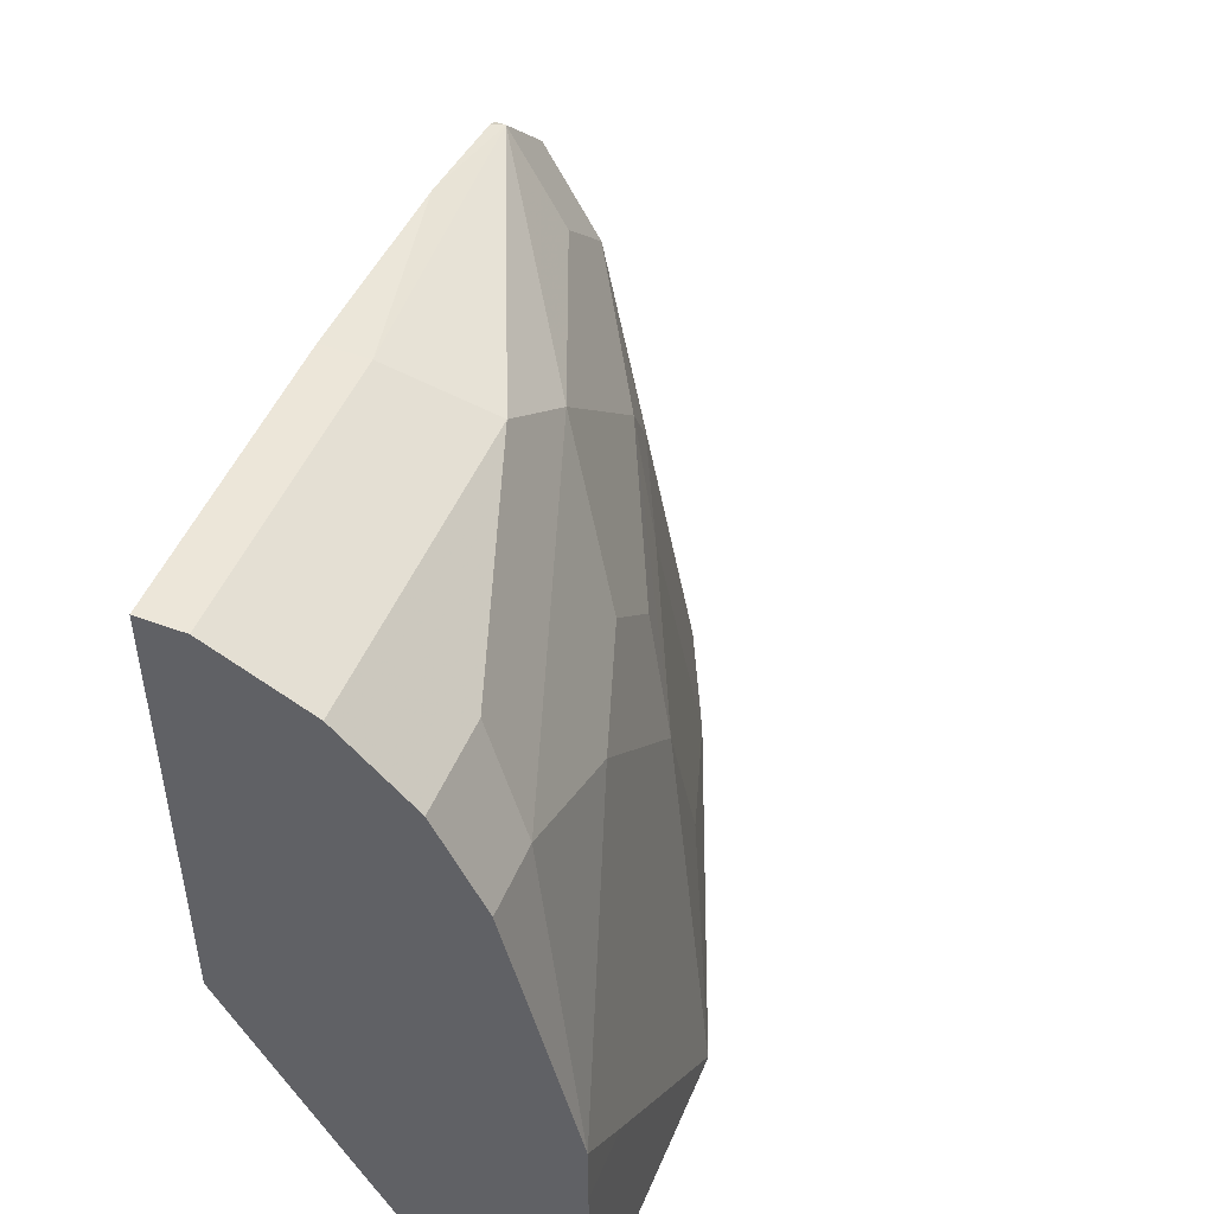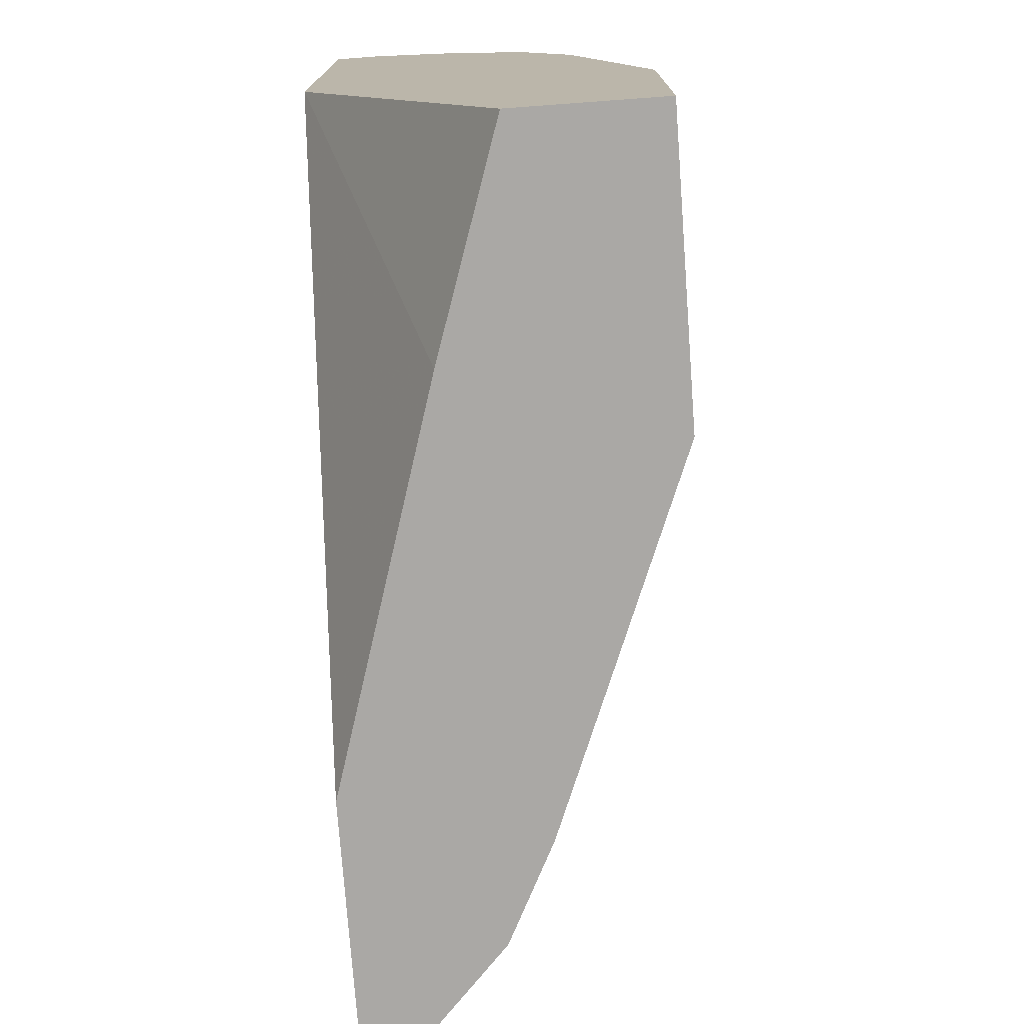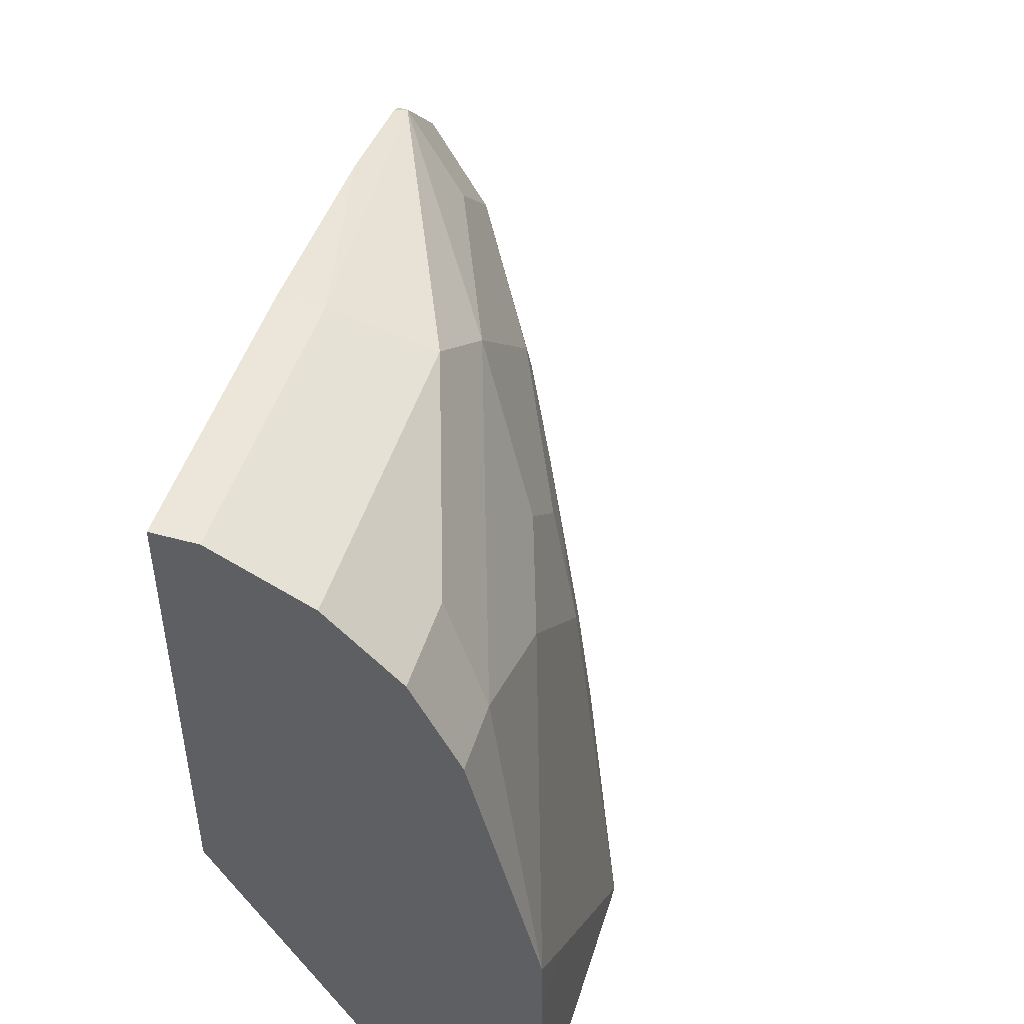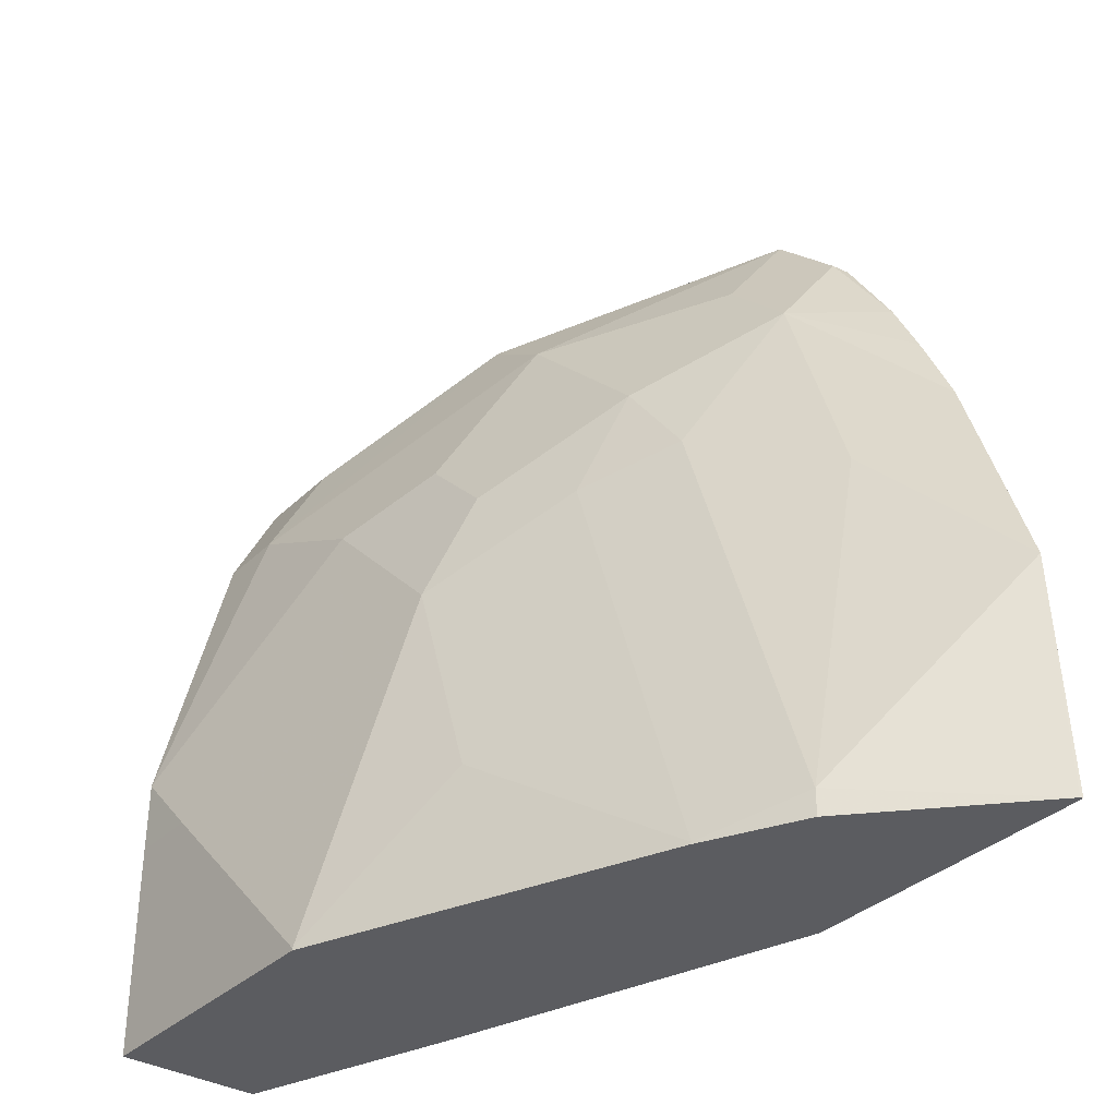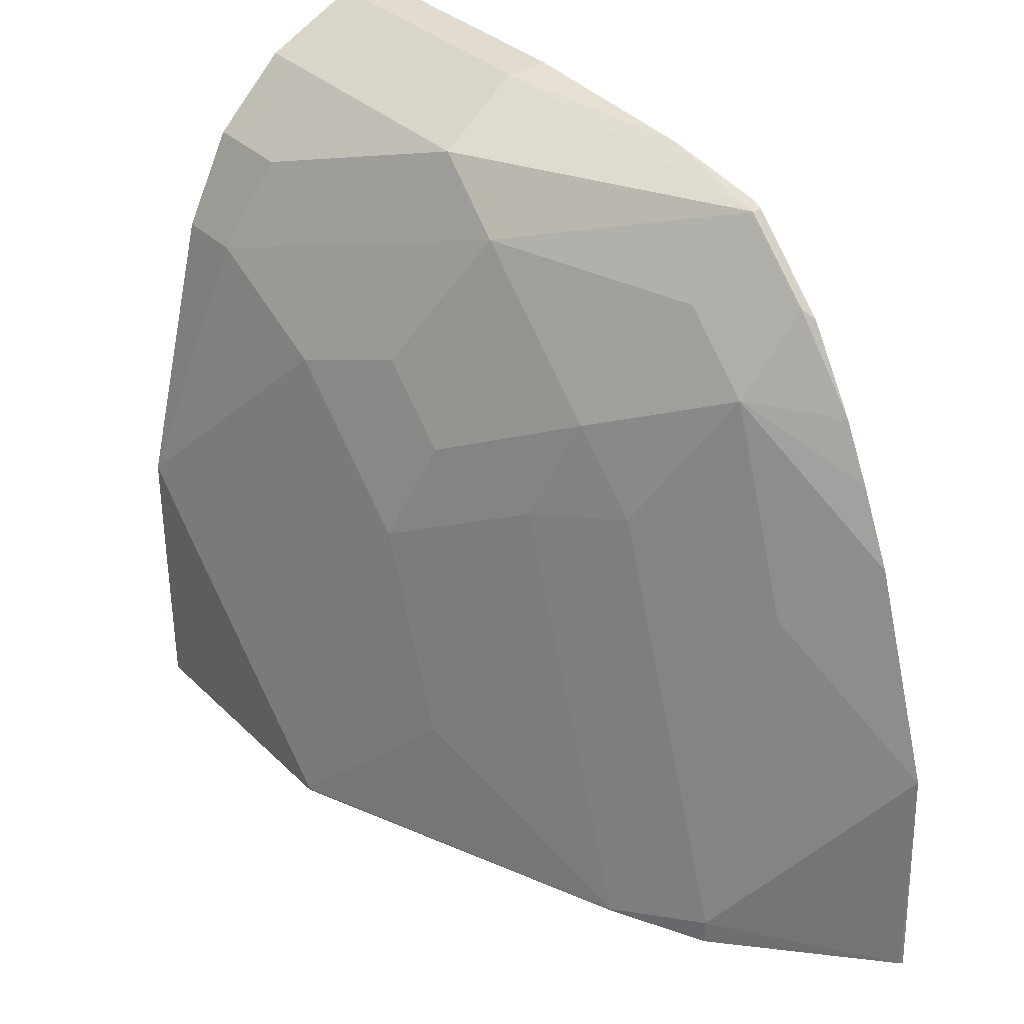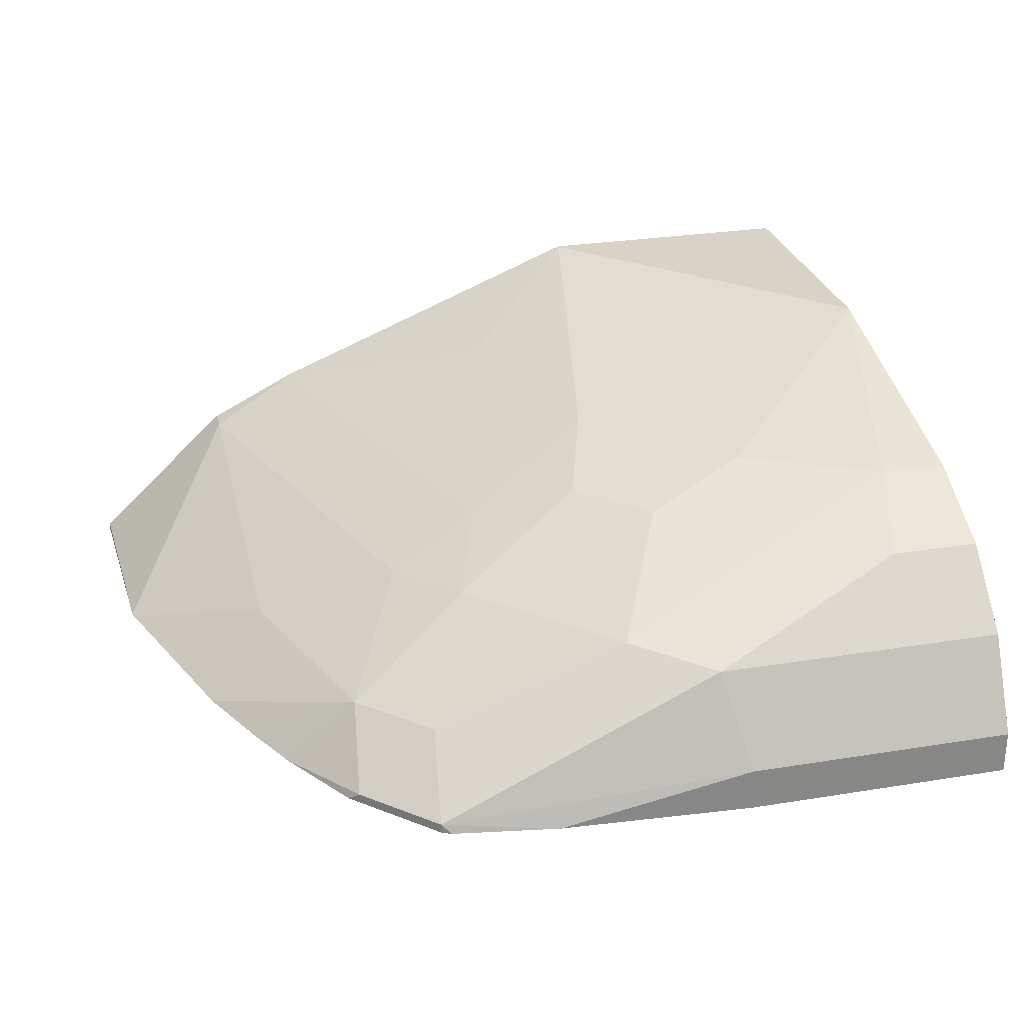
<metadata>
{"format":"obj","ext":"obj","renderer":"f3d","projection":"perspective","resolution":1024,"background":"white","views":[{"elev":49.2,"azim":-67.7,"up":"+Y"},{"elev":-75.1,"azim":-85.8,"up":"+Y"},{"elev":48.1,"azim":-72.9,"up":"+Y"},{"elev":-34.7,"azim":51.6,"up":"+Y"},{"elev":34.2,"azim":52.0,"up":"+Y"},{"elev":27.8,"azim":166.1,"up":"+Z"}]}
</metadata>
<code>
v 0.0816 0.9383 0.2856
v 0.0816 0.9383 0.2726
v 0.0004224 0.9383 0.2856
v 0.0004224 0.9278 0.3064
v 0.08841 0.9246 0.3128
v 0.1734 0.928 0.2754
v 0.1391 0.9346 0.2726
v 0.0004224 0.9383 0.2726
v 0.0004224 0.9246 0.3128
v 0.0272 0.9043 0.3331
v 0.02042 0.8771 0.3467
v 0.1122 0.9076 0.3162
v 0.17 0.9043 0.2924
v 0.1938 0.9076 0.2754
v 0.1734 0.928 0.2726
v 0.1706 0.9295 0.2726
v 0.0004224 0.8094 0.2726
v 0.0004224 0.9043 0.3331
v 0.0004224 0.8771 0.3467
v 0.0004224 0.7954 0.3671
v 0.06121 0.8567 0.3467
v 0.153 0.8669 0.3162
v 0.1904 0.8839 0.2924
v 0.0918 0.8669 0.3365
v 0.1966 0.9049 0.2726
v 0.1938 0.9076 0.2726
v 0.2114 0.8809 0.2726
v 0.06051 0.7133 0.3061
v 0.0004224 0.7133 0.3263
v 0.1688 0.7133 0.2726
v 0.0004224 0.7751 0.3671
v 0.02042 0.7751 0.3671
v 0.102 0.8159 0.3467
v 0.1122 0.8465 0.3365
v 0.1428 0.8363 0.3263
v 0.17 0.8431 0.3128
v 0.2107 0.8227 0.2924
v 0.2299 0.8419 0.2726
v 0.2198 0.864 0.2726
v 0.0004224 0.7133 0.3671
v 0.2533 0.7133 0.2726
v 0.0816 0.7139 0.3671
v 0.1224 0.7547 0.3467
v 0.1836 0.7139 0.3263
v 0.2107 0.7207 0.3128
v 0.2503 0.7807 0.2726
v 0.0816 0.7133 0.3671
v 0.253 0.7133 0.2734
v 0.183 0.7133 0.3266
v 0.1836 0.7133 0.3263
v 0.2033 0.7133 0.3165
v 0.2107 0.7133 0.3128
f 23 46 38
f 23 38 39
f 23 39 27
f 23 36 45
f 28 41 48
f 24 33 34
f 28 30 41
f 23 37 46
f 28 48 52
f 23 45 37
f 22 36 23
f 17 28 29
f 22 33 35
f 22 34 33
f 22 24 34
f 21 33 24
f 21 32 33
f 20 32 21
f 20 31 32
f 17 30 28
f 14 27 25
f 28 52 51
f 22 35 36
f 45 48 46
f 45 51 52
f 28 50 49
f 14 23 27
f 45 52 48
f 44 51 45
f 44 50 51
f 44 49 50
f 42 44 43
f 42 49 44
f 42 47 49
f 41 46 48
f 37 45 46
f 28 51 50
f 36 44 45
f 33 44 35
f 33 43 44
f 33 42 43
f 32 42 33
f 31 42 32
f 31 47 42
f 31 40 47
f 28 40 29
f 28 47 40
f 28 49 47
f 35 44 36
f 14 25 26
f 3 20 19
f 12 21 24
f 3 17 29
f 3 8 17
f 2 17 8
f 2 30 17
f 2 41 30
f 2 46 41
f 2 38 46
f 2 39 38
f 2 27 39
f 2 25 27
f 2 26 25
f 2 15 26
f 2 16 15
f 2 7 16
f 1 7 2
f 1 5 6
f 1 4 5
f 1 3 4
f 1 8 3
f 1 2 8
f 12 24 22
f 3 29 40
f 3 40 31
f 1 6 7
f 3 19 18
f 3 31 20
f 12 23 13
f 12 22 23
f 11 21 12
f 11 19 20
f 10 19 11
f 10 18 19
f 6 16 7
f 6 15 16
f 6 26 15
f 6 14 26
f 11 20 21
f 6 13 23
f 6 23 14
f 3 9 4
f 4 9 5
f 3 18 9
f 5 18 10
f 5 9 18
f 5 11 12
f 5 12 6
f 6 12 13
f 5 10 11

</code>
